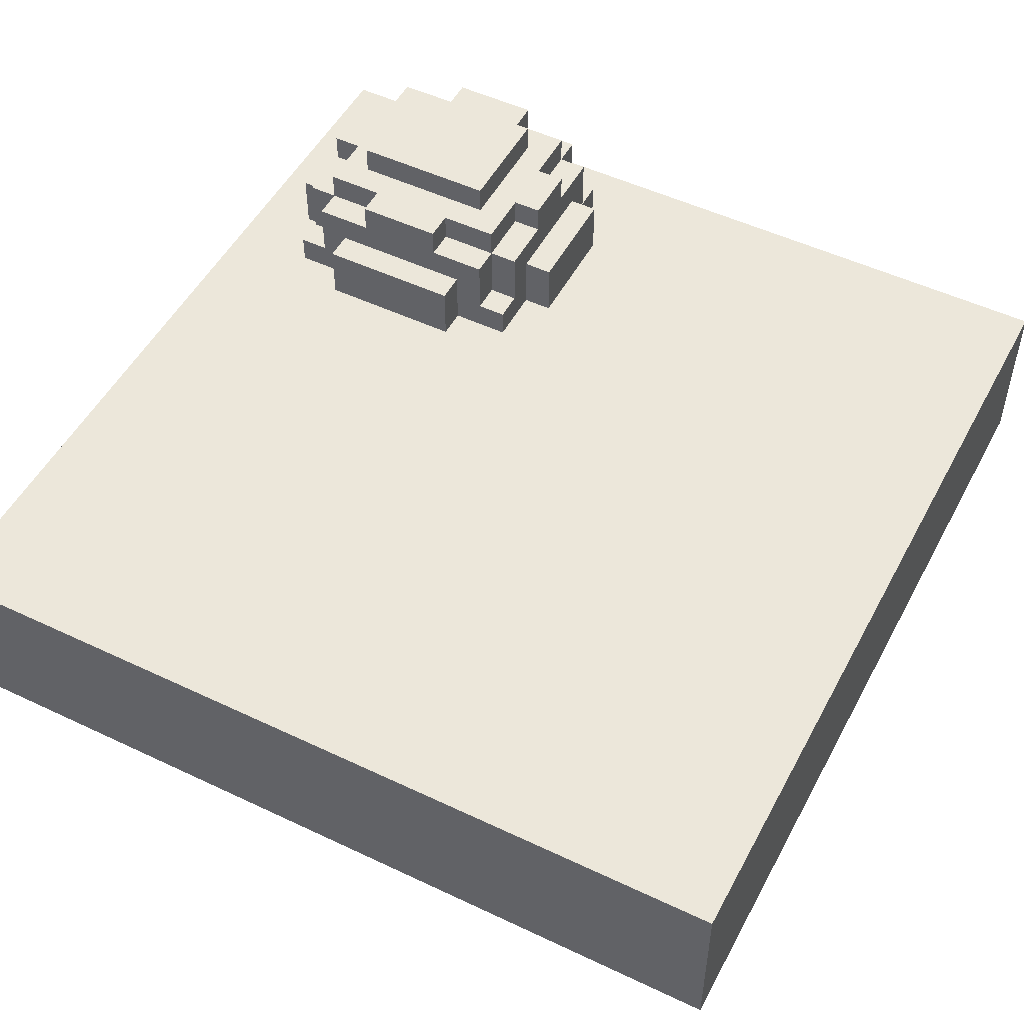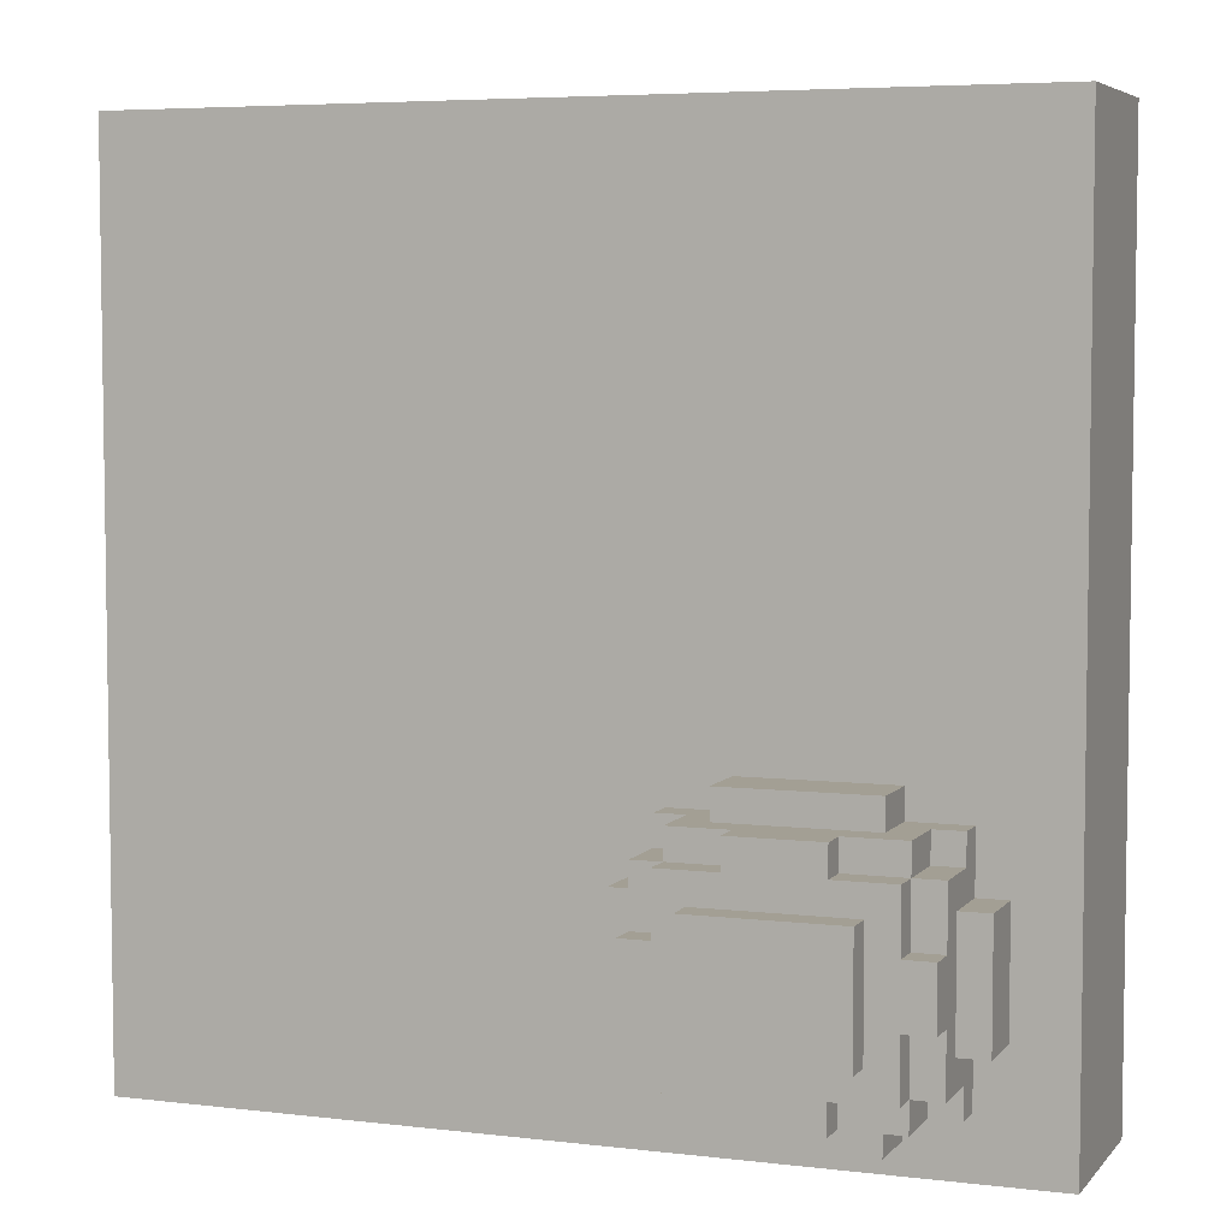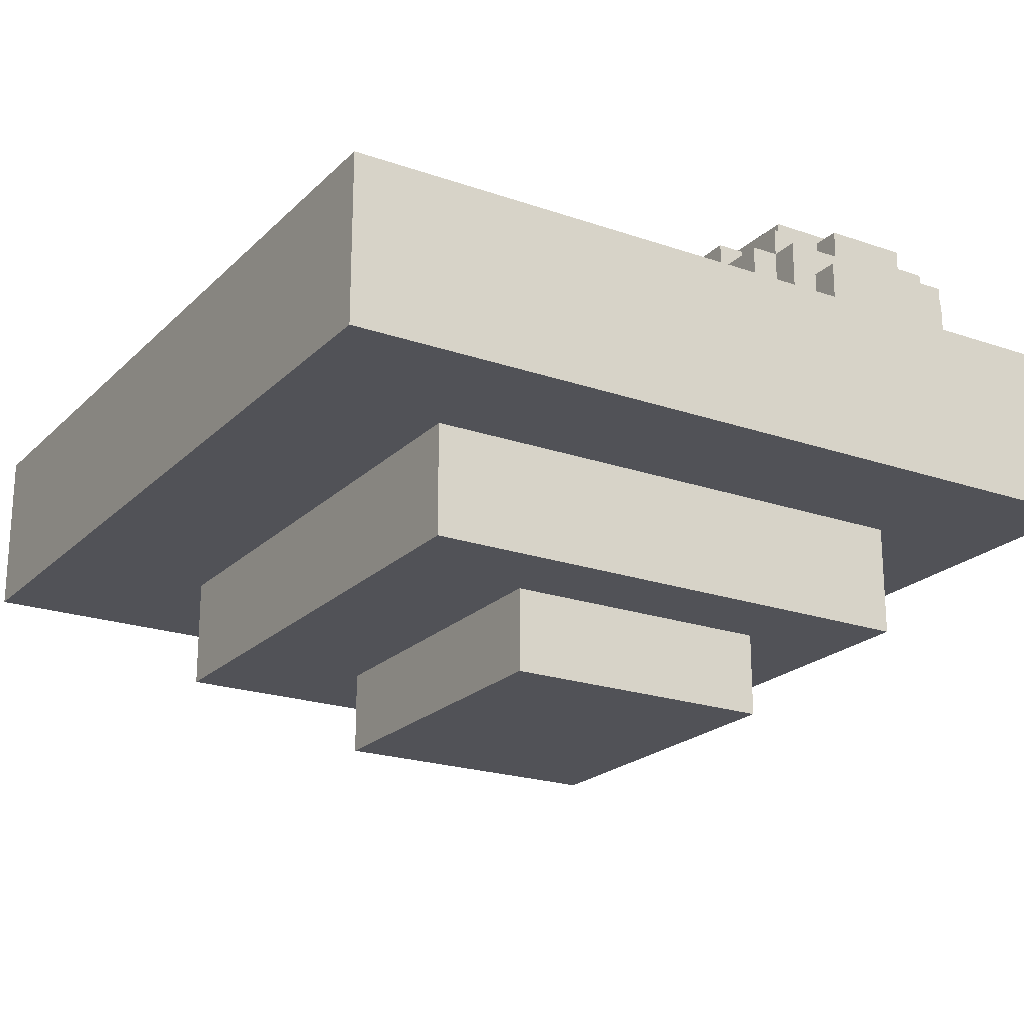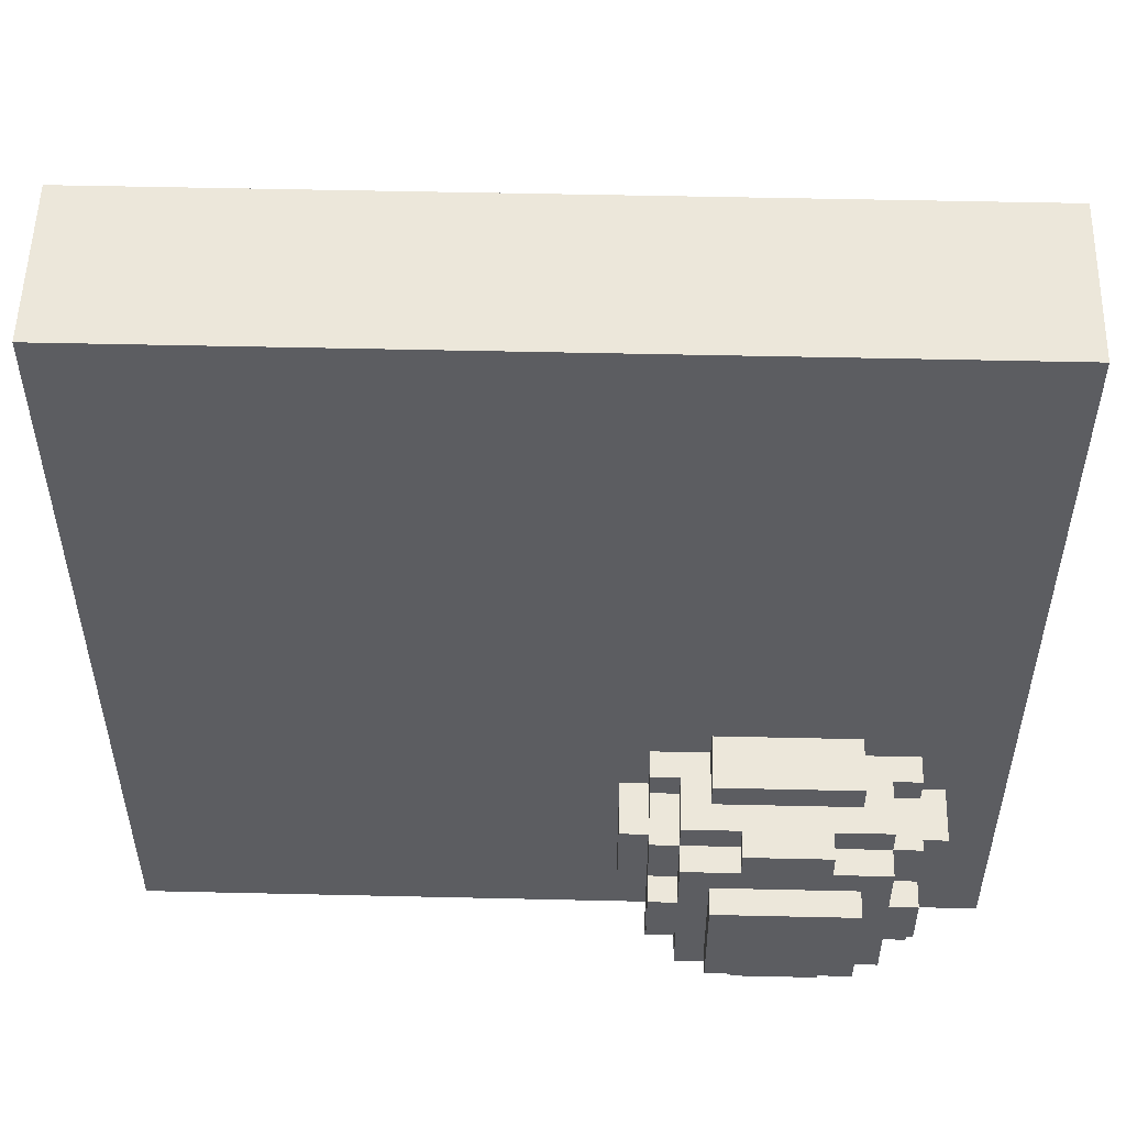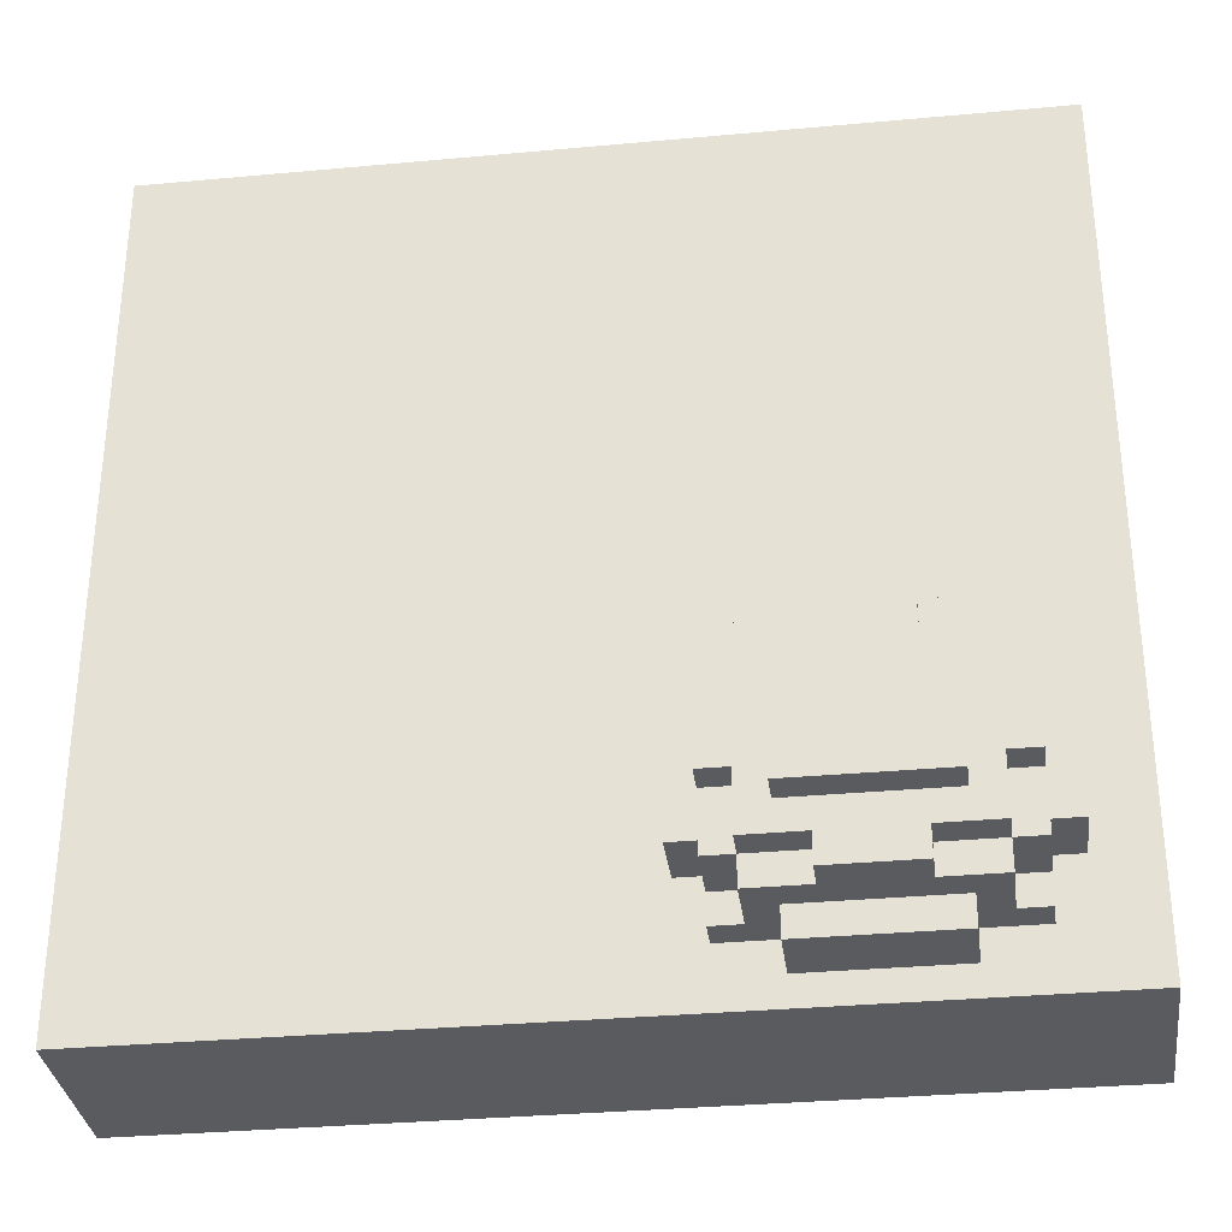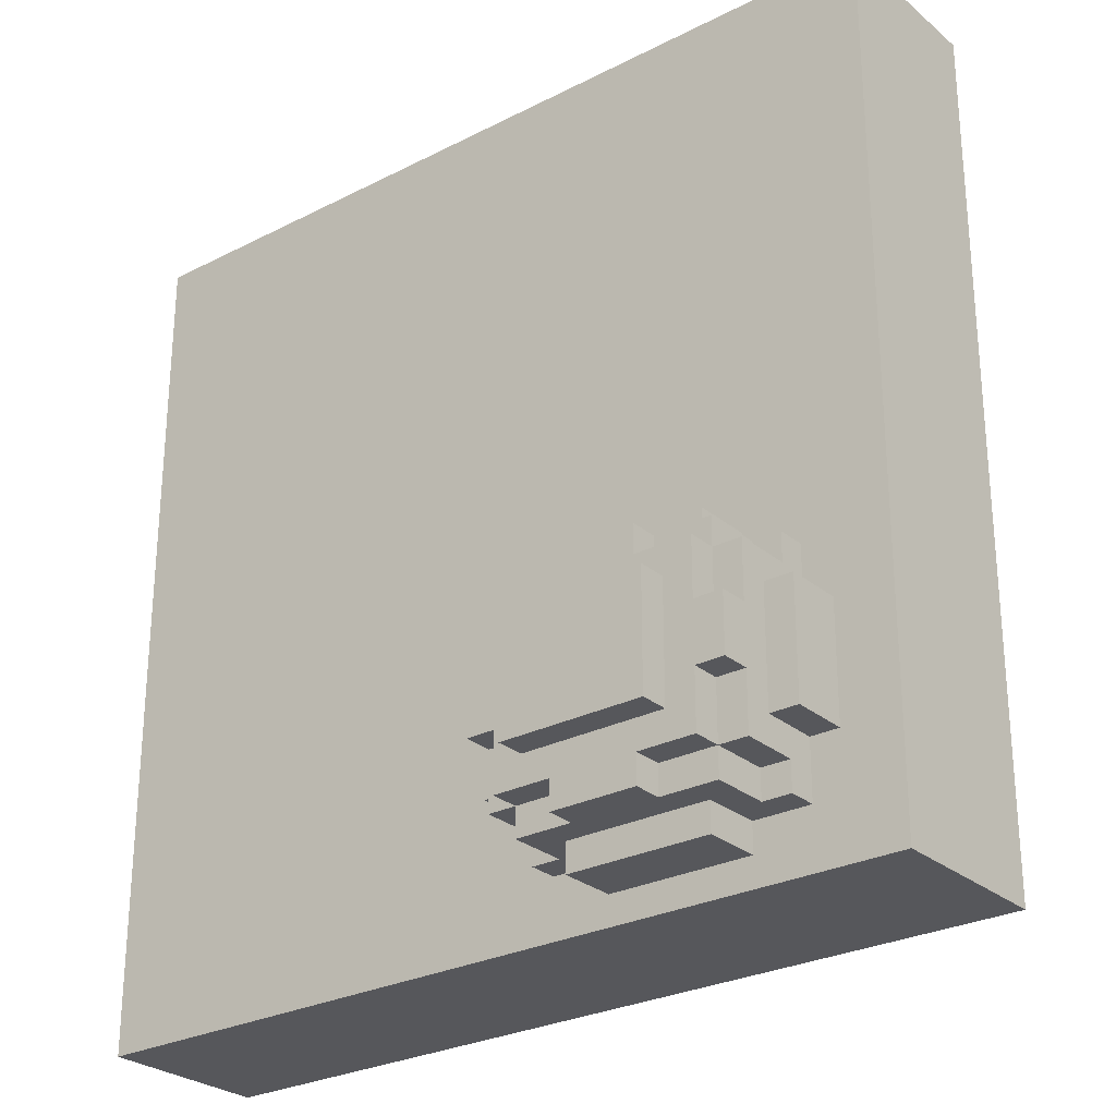
<metadata>
{"format":"obj","ext":"obj","renderer":"f3d","projection":"perspective","resolution":1024,"background":"white","views":[{"elev":51.0,"azim":27.4,"up":"+Y"},{"elev":5.4,"azim":-159.4,"up":"+Z"},{"elev":-21.4,"azim":148.4,"up":"+Y"},{"elev":53.3,"azim":-178.6,"up":"+Z"},{"elev":-32.7,"azim":-172.7,"up":"+Z"},{"elev":-27.3,"azim":-141.7,"up":"+Z"}]}
</metadata>
<code>
g rampa
v -60 14 -30
v -60 14 -59
v -60 14 -60
v -60 19 -30
v -60 19 -59
v -60 20 -30
v -60 20 -60
v -58 20 -52
v -58 20 -56
v -58 22 -52
v -58 22 -56
v -57 20 -50
v -57 20 -52
v -57 20 -56
v -57 20 -58
v -57 21 -50
v -57 21 -51
v -57 21 -57
v -57 21 -58
v -57 22 -52
v -57 22 -56
v -57 23 -51
v -57 23 -53
v -57 23 -55
v -57 23 -57
v -57 24 -53
v -57 24 -55
v -56 21 -50
v -56 21 -51
v -56 21 -57
v -56 21 -58
v -56 23 -50
v -56 23 -51
v -56 23 -53
v -56 23 -55
v -56 23 -57
v -56 23 -58
v -56 24 -51
v -56 24 -53
v -56 24 -55
v -56 24 -57
v -55 10 -36
v -55 10 -55
v -55 14 -36
v -55 14 -55
v -55 20 -49
v -55 20 -50
v -55 20 -58
v -55 20 -59
v -55 22 -49
v -55 22 -50
v -55 22 -58
v -55 22 -59
v -55 24 -52
v -55 24 -56
v -55 25 -52
v -55 25 -56
v -54 23 -50
v -54 23 -51
v -54 23 -57
v -54 23 -58
v -54 24 -50
v -54 24 -51
v -54 24 -57
v -54 24 -58
v -51 7 -40
v -51 7 -52
v -51 10 -40
v -51 10 -52
v -51 23 -50
v -51 23 -51
v -51 23 -57
v -51 23 -58
v -51 24 -50
v -51 24 -51
v -51 24 -57
v -51 24 -58
v -50 20 -49
v -50 20 -50
v -50 20 -58
v -50 20 -59
v -50 22 -49
v -50 22 -50
v -50 22 -58
v -50 22 -59
v -50 24 -52
v -50 24 -56
v -50 25 -52
v -50 25 -56
v -49 21 -50
v -49 21 -51
v -49 21 -57
v -49 21 -58
v -49 23 -50
v -49 23 -51
v -49 23 -53
v -49 23 -55
v -49 23 -57
v -49 23 -58
v -49 24 -51
v -49 24 -53
v -49 24 -55
v -49 24 -57
v -48 20 -50
v -48 20 -52
v -48 20 -56
v -48 20 -58
v -48 21 -50
v -48 21 -51
v -48 21 -57
v -48 21 -58
v -48 22 -52
v -48 22 -56
v -48 23 -51
v -48 23 -53
v -48 23 -55
v -48 23 -57
v -48 24 -53
v -48 24 -55
v -47 20 -52
v -47 20 -56
v -47 22 -52
v -47 22 -56
v -41 7 -40
v -41 7 -52
v -41 10 -40
v -41 10 -52
v -36 10 -36
v -36 10 -55
v -36 14 -36
v -36 14 -55
v -30 14 -30
v -30 14 -59
v -30 14 -60
v -30 19 -30
v -30 19 -59
v -30 20 -30
v -30 20 -60
v -60 14 -30
v -60 19 -30
v -60 20 -30
v -31 14 -30
v -31 19 -30
v -30 14 -30
v -30 19 -30
v -30 20 -30
v -55 10 -36
v -55 14 -36
v -36 10 -36
v -36 14 -36
v -51 7 -40
v -51 10 -40
v -41 7 -40
v -41 10 -40
v -55 20 -49
v -55 22 -49
v -50 20 -49
v -50 22 -49
v -57 20 -50
v -57 21 -50
v -56 21 -50
v -56 23 -50
v -55 20 -50
v -55 22 -50
v -54 23 -50
v -54 24 -50
v -51 23 -50
v -51 24 -50
v -50 20 -50
v -50 22 -50
v -49 21 -50
v -49 23 -50
v -48 20 -50
v -48 21 -50
v -57 21 -51
v -57 23 -51
v -56 21 -51
v -56 23 -51
v -56 24 -51
v -54 23 -51
v -54 24 -51
v -51 23 -51
v -51 24 -51
v -49 21 -51
v -49 23 -51
v -49 24 -51
v -48 21 -51
v -48 23 -51
v -58 20 -52
v -58 22 -52
v -57 20 -52
v -57 22 -52
v -55 24 -52
v -55 25 -52
v -50 24 -52
v -50 25 -52
v -48 20 -52
v -48 22 -52
v -47 20 -52
v -47 22 -52
v -57 23 -53
v -57 24 -53
v -56 23 -53
v -56 24 -53
v -49 23 -53
v -49 24 -53
v -48 23 -53
v -48 24 -53
v -51 7 -52
v -51 10 -52
v -41 7 -52
v -41 10 -52
v -57 23 -55
v -57 24 -55
v -56 23 -55
v -56 24 -55
v -55 10 -55
v -55 14 -55
v -49 23 -55
v -49 24 -55
v -48 23 -55
v -48 24 -55
v -36 10 -55
v -36 14 -55
v -58 20 -56
v -58 22 -56
v -57 20 -56
v -57 22 -56
v -55 24 -56
v -55 25 -56
v -50 24 -56
v -50 25 -56
v -48 20 -56
v -48 22 -56
v -47 20 -56
v -47 22 -56
v -57 21 -57
v -57 23 -57
v -56 21 -57
v -56 23 -57
v -56 24 -57
v -54 23 -57
v -54 24 -57
v -51 23 -57
v -51 24 -57
v -49 21 -57
v -49 23 -57
v -49 24 -57
v -48 21 -57
v -48 23 -57
v -57 20 -58
v -57 21 -58
v -56 21 -58
v -56 23 -58
v -55 20 -58
v -55 22 -58
v -54 23 -58
v -54 24 -58
v -51 23 -58
v -51 24 -58
v -50 20 -58
v -50 22 -58
v -49 21 -58
v -49 23 -58
v -48 20 -58
v -48 21 -58
v -55 20 -59
v -55 22 -59
v -50 20 -59
v -50 22 -59
v -60 14 -60
v -60 20 -60
v -30 14 -60
v -30 20 -60
v -51 7 -40
v -41 7 -40
v -51 7 -52
v -41 7 -52
v -55 10 -36
v -36 10 -36
v -51 10 -40
v -41 10 -40
v -51 10 -52
v -41 10 -52
v -55 10 -55
v -36 10 -55
v -60 14 -30
v -31 14 -30
v -30 14 -30
v -55 14 -36
v -36 14 -36
v -55 14 -55
v -36 14 -55
v -60 14 -59
v -31 14 -59
v -30 14 -59
v -60 14 -60
v -30 14 -60
v -60 20 -30
v -30 20 -30
v -55 20 -49
v -50 20 -49
v -57 20 -50
v -55 20 -50
v -50 20 -50
v -48 20 -50
v -58 20 -52
v -57 20 -52
v -48 20 -52
v -47 20 -52
v -58 20 -56
v -57 20 -56
v -48 20 -56
v -47 20 -56
v -57 20 -58
v -55 20 -58
v -50 20 -58
v -48 20 -58
v -55 20 -59
v -50 20 -59
v -60 20 -60
v -30 20 -60
v -57 21 -50
v -56 21 -50
v -49 21 -50
v -48 21 -50
v -57 21 -51
v -56 21 -51
v -49 21 -51
v -48 21 -51
v -57 21 -57
v -56 21 -57
v -49 21 -57
v -48 21 -57
v -57 21 -58
v -56 21 -58
v -49 21 -58
v -48 21 -58
v -55 22 -49
v -50 22 -49
v -55 22 -50
v -50 22 -50
v -58 22 -52
v -57 22 -52
v -48 22 -52
v -47 22 -52
v -58 22 -56
v -57 22 -56
v -48 22 -56
v -47 22 -56
v -55 22 -58
v -50 22 -58
v -55 22 -59
v -50 22 -59
v -56 23 -50
v -54 23 -50
v -51 23 -50
v -49 23 -50
v -57 23 -51
v -56 23 -51
v -54 23 -51
v -51 23 -51
v -49 23 -51
v -48 23 -51
v -57 23 -53
v -56 23 -53
v -49 23 -53
v -48 23 -53
v -57 23 -55
v -56 23 -55
v -49 23 -55
v -48 23 -55
v -57 23 -57
v -56 23 -57
v -54 23 -57
v -51 23 -57
v -49 23 -57
v -48 23 -57
v -56 23 -58
v -54 23 -58
v -51 23 -58
v -49 23 -58
v -54 24 -50
v -51 24 -50
v -56 24 -51
v -54 24 -51
v -51 24 -51
v -49 24 -51
v -55 24 -52
v -50 24 -52
v -57 24 -53
v -56 24 -53
v -49 24 -53
v -48 24 -53
v -57 24 -55
v -56 24 -55
v -49 24 -55
v -48 24 -55
v -55 24 -56
v -50 24 -56
v -56 24 -57
v -54 24 -57
v -51 24 -57
v -49 24 -57
v -54 24 -58
v -51 24 -58
v -55 25 -52
v -50 25 -52
v -55 25 -56
v -50 25 -56
f 4 2 1
f 5 3 2
f 5 2 4
f 6 5 4
f 7 3 5
f 7 5 6
f 10 9 8
f 11 9 10
f 16 13 12
f 17 13 16
f 18 15 14
f 19 15 18
f 20 13 17
f 21 18 14
f 22 20 17
f 22 21 20
f 23 21 22
f 24 21 23
f 25 18 21
f 25 21 24
f 26 24 23
f 27 24 26
f 32 29 28
f 33 29 32
f 36 31 30
f 37 31 36
f 38 34 33
f 39 34 38
f 40 36 35
f 41 36 40
f 44 43 42
f 45 43 44
f 50 47 46
f 51 47 50
f 52 49 48
f 53 49 52
f 56 55 54
f 57 55 56
f 62 59 58
f 63 59 62
f 64 61 60
f 65 61 64
f 68 67 66
f 69 67 68
f 70 71 74
f 74 71 75
f 72 73 76
f 76 73 77
f 78 79 82
f 82 79 83
f 80 81 84
f 84 81 85
f 86 87 88
f 88 87 89
f 90 91 94
f 94 91 95
f 92 93 98
f 98 93 99
f 95 96 100
f 100 96 101
f 97 98 102
f 102 98 103
f 104 105 108
f 108 105 109
f 106 107 110
f 110 107 111
f 109 105 112
f 106 110 113
f 109 112 114
f 112 113 114
f 114 113 115
f 115 113 116
f 113 110 117
f 116 113 117
f 115 116 118
f 118 116 119
f 120 121 122
f 122 121 123
f 124 125 126
f 126 125 127
f 128 129 130
f 130 129 131
f 132 133 135
f 133 134 136
f 135 133 136
f 135 136 137
f 136 134 138
f 137 136 138
f 142 140 139
f 143 141 140
f 143 140 142
f 144 143 142
f 145 141 143
f 145 143 144
f 146 141 145
f 149 148 147
f 150 148 149
f 153 152 151
f 154 152 153
f 157 156 155
f 158 156 157
f 161 160 159
f 163 161 159
f 163 162 161
f 164 162 163
f 165 162 164
f 167 165 164
f 167 166 165
f 168 166 167
f 170 167 164
f 171 170 169
f 172 167 170
f 172 170 171
f 173 171 169
f 174 171 173
f 177 176 175
f 178 176 177
f 180 179 178
f 181 179 180
f 185 183 182
f 186 183 185
f 187 185 184
f 188 185 187
f 191 190 189
f 192 190 191
f 195 194 193
f 196 194 195
f 199 198 197
f 200 198 199
f 203 202 201
f 204 202 203
f 207 206 205
f 208 206 207
f 209 210 211
f 211 210 212
f 213 214 215
f 215 214 216
f 219 220 221
f 221 220 222
f 217 218 223
f 223 218 224
f 225 226 227
f 227 226 228
f 229 230 231
f 231 230 232
f 233 234 235
f 235 234 236
f 237 238 239
f 239 238 240
f 240 241 242
f 242 241 243
f 244 245 247
f 247 245 248
f 246 247 249
f 249 247 250
f 251 252 253
f 251 253 255
f 253 254 255
f 255 254 256
f 256 254 257
f 256 257 259
f 257 258 259
f 259 258 260
f 256 259 262
f 261 262 263
f 262 259 264
f 263 262 264
f 261 263 265
f 265 263 266
f 267 268 269
f 269 268 270
f 271 272 273
f 273 272 274
f 277 276 275
f 278 276 277
f 281 280 279
f 282 280 281
f 283 281 279
f 284 280 282
f 285 283 279
f 285 284 283
f 286 280 284
f 286 284 285
f 290 288 287
f 291 288 290
f 292 290 287
f 293 288 291
f 294 292 287
f 294 293 292
f 295 289 288
f 295 293 294
f 295 288 293
f 296 289 295
f 297 295 294
f 297 296 295
f 298 296 297
f 299 300 301
f 301 300 302
f 299 301 303
f 303 301 304
f 302 300 305
f 305 300 306
f 299 303 307
f 307 303 308
f 306 300 309
f 309 300 310
f 299 307 311
f 310 300 314
f 311 312 315
f 313 314 318
f 315 316 319
f 317 318 320
f 315 319 321
f 319 320 321
f 299 311 321
f 311 315 321
f 320 318 322
f 321 320 322
f 314 300 322
f 318 314 322
f 323 324 327
f 327 324 328
f 325 326 329
f 329 326 330
f 331 332 335
f 335 332 336
f 333 334 337
f 337 334 338
f 339 340 341
f 341 340 342
f 343 344 347
f 347 344 348
f 345 346 349
f 349 346 350
f 351 352 353
f 353 352 354
f 355 356 360
f 360 356 361
f 357 358 362
f 362 358 363
f 359 360 365
f 365 360 366
f 363 364 367
f 367 364 368
f 369 370 373
f 373 370 374
f 371 372 377
f 377 372 378
f 374 375 379
f 379 375 380
f 376 377 381
f 381 377 382
f 383 384 386
f 386 384 387
f 385 386 389
f 387 388 389
f 386 387 389
f 389 388 390
f 385 389 392
f 390 388 393
f 391 392 395
f 392 389 396
f 395 392 396
f 393 394 397
f 390 393 397
f 397 394 398
f 396 389 399
f 390 397 400
f 396 399 401
f 399 400 401
f 401 400 402
f 402 400 403
f 400 397 404
f 403 400 404
f 402 403 405
f 405 403 406
f 407 408 409
f 409 408 410

</code>
